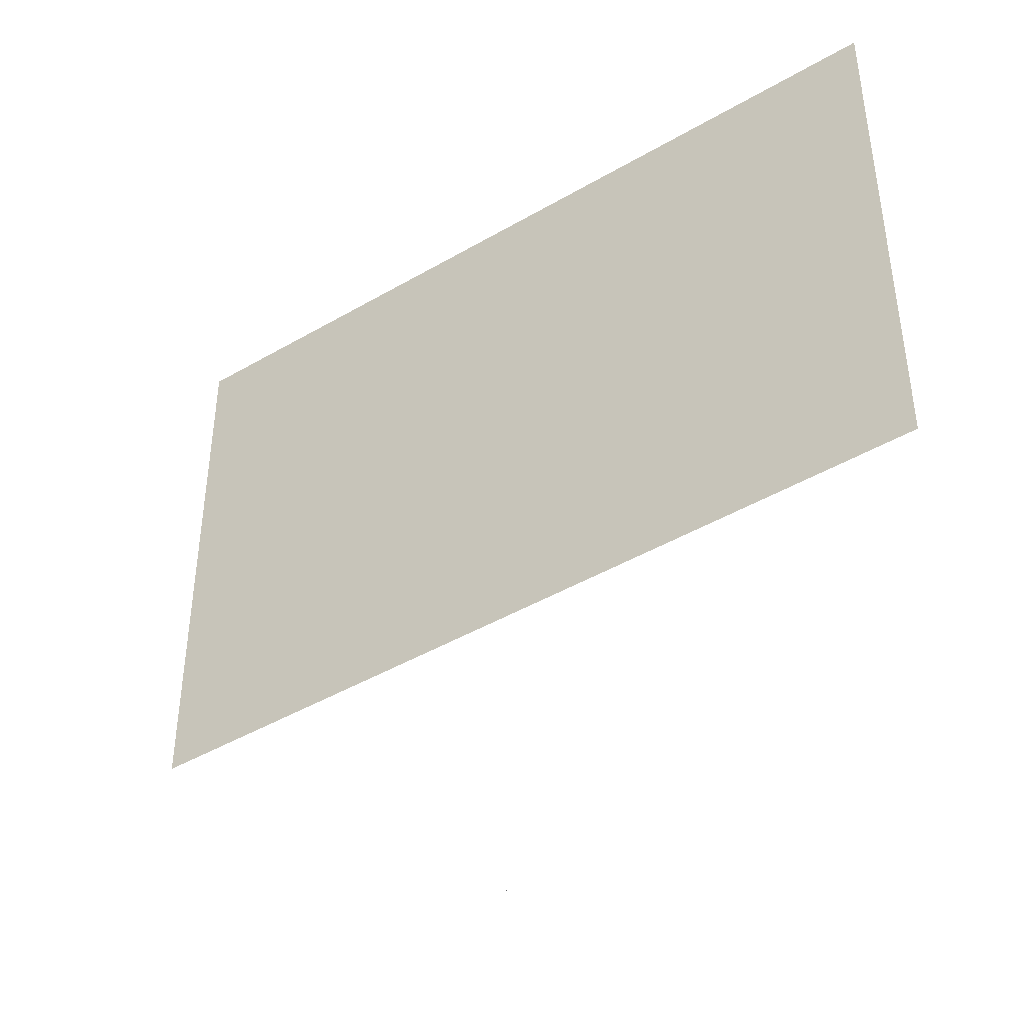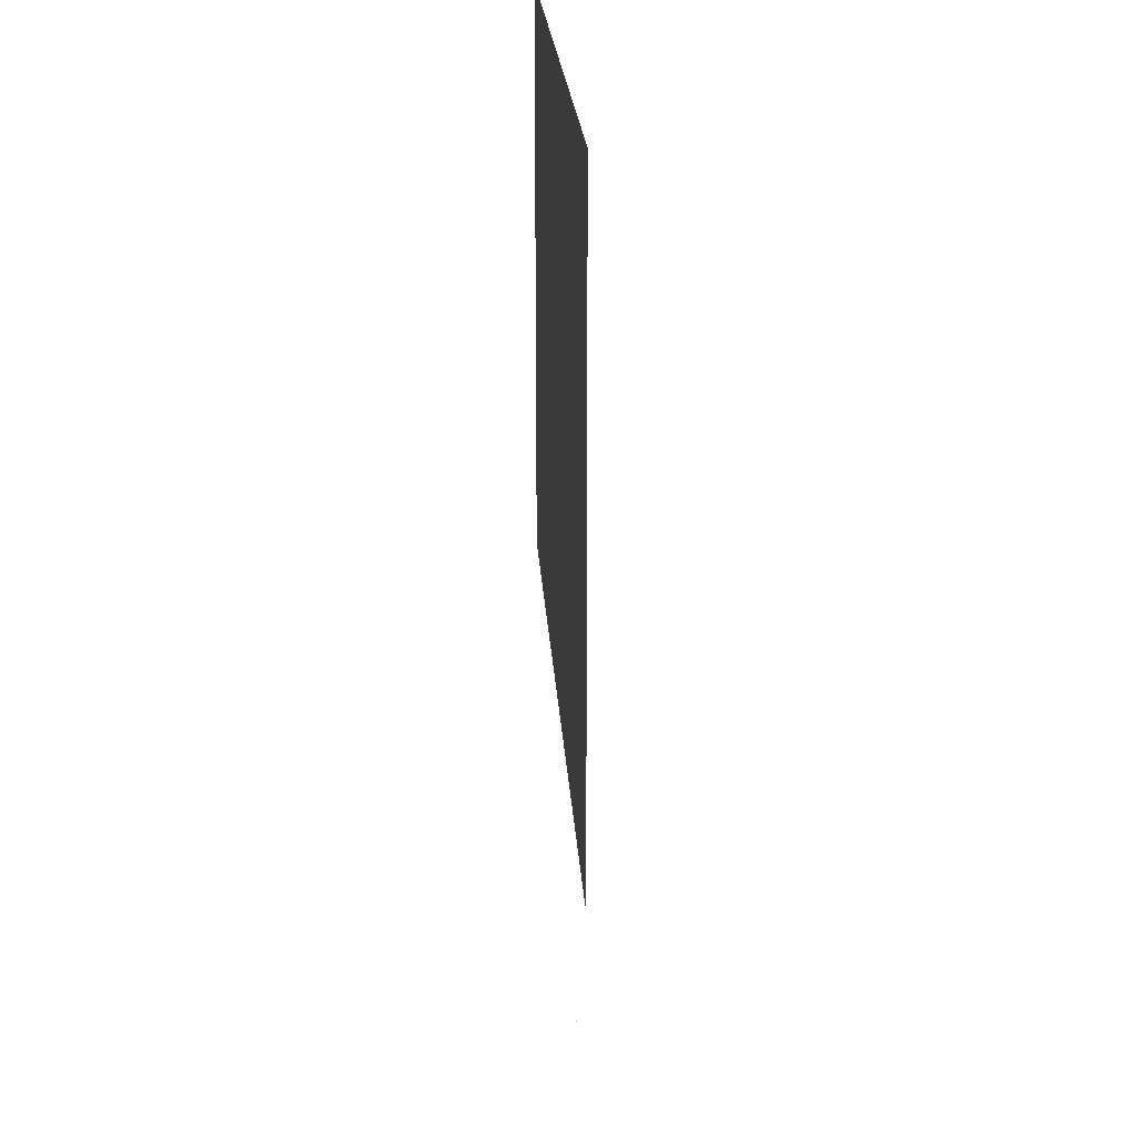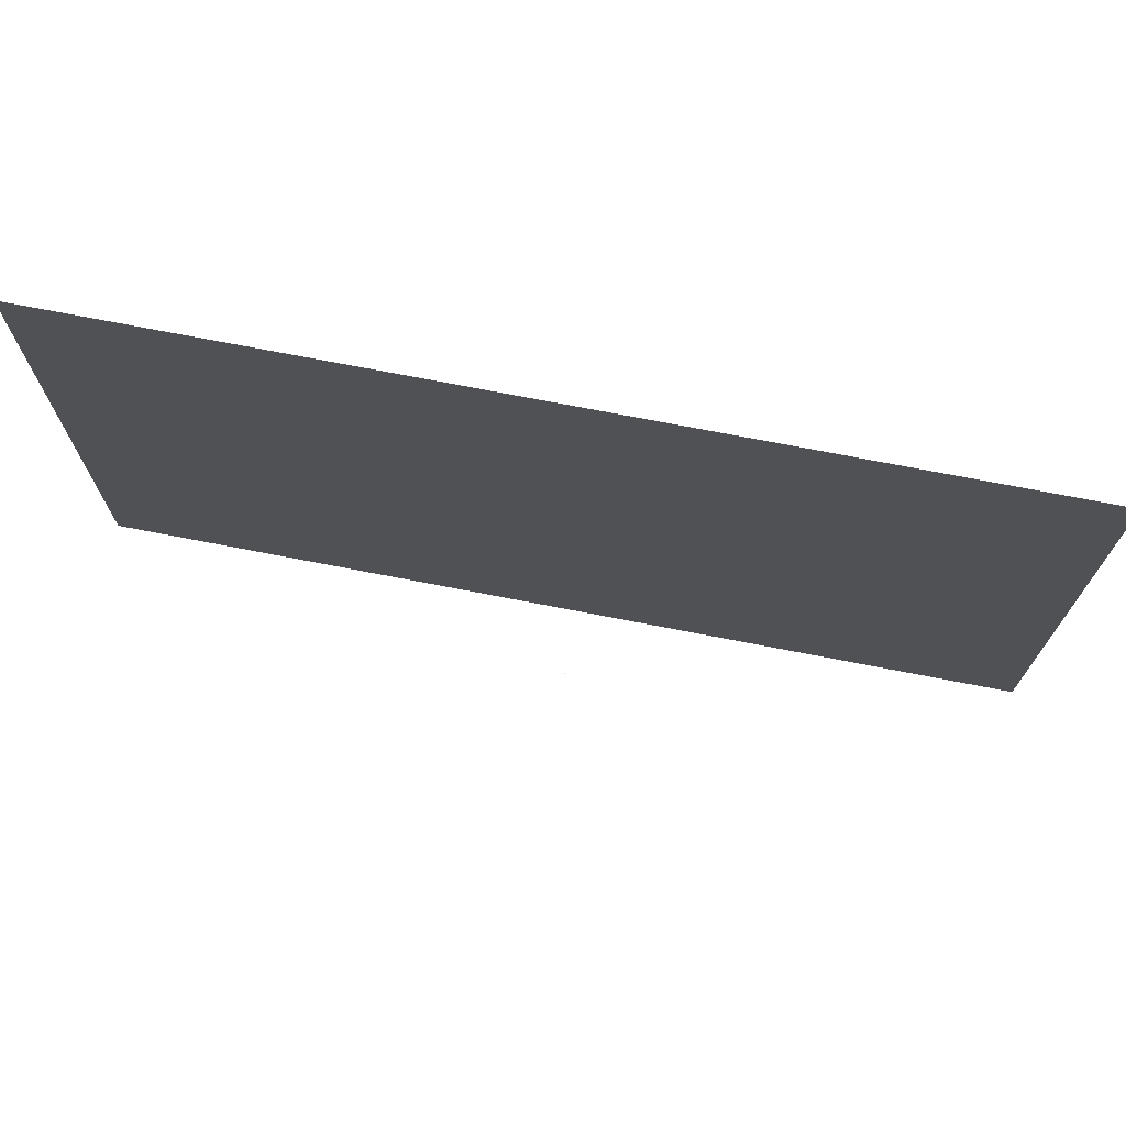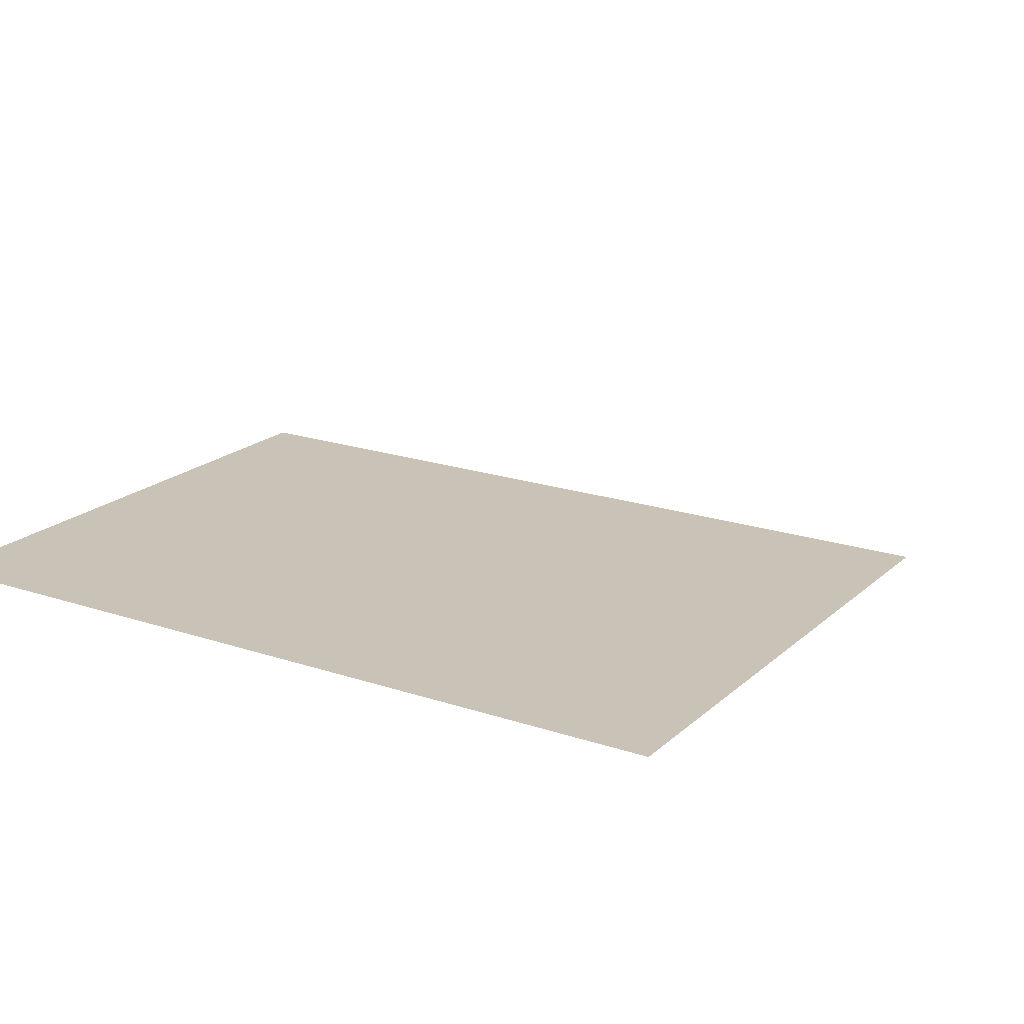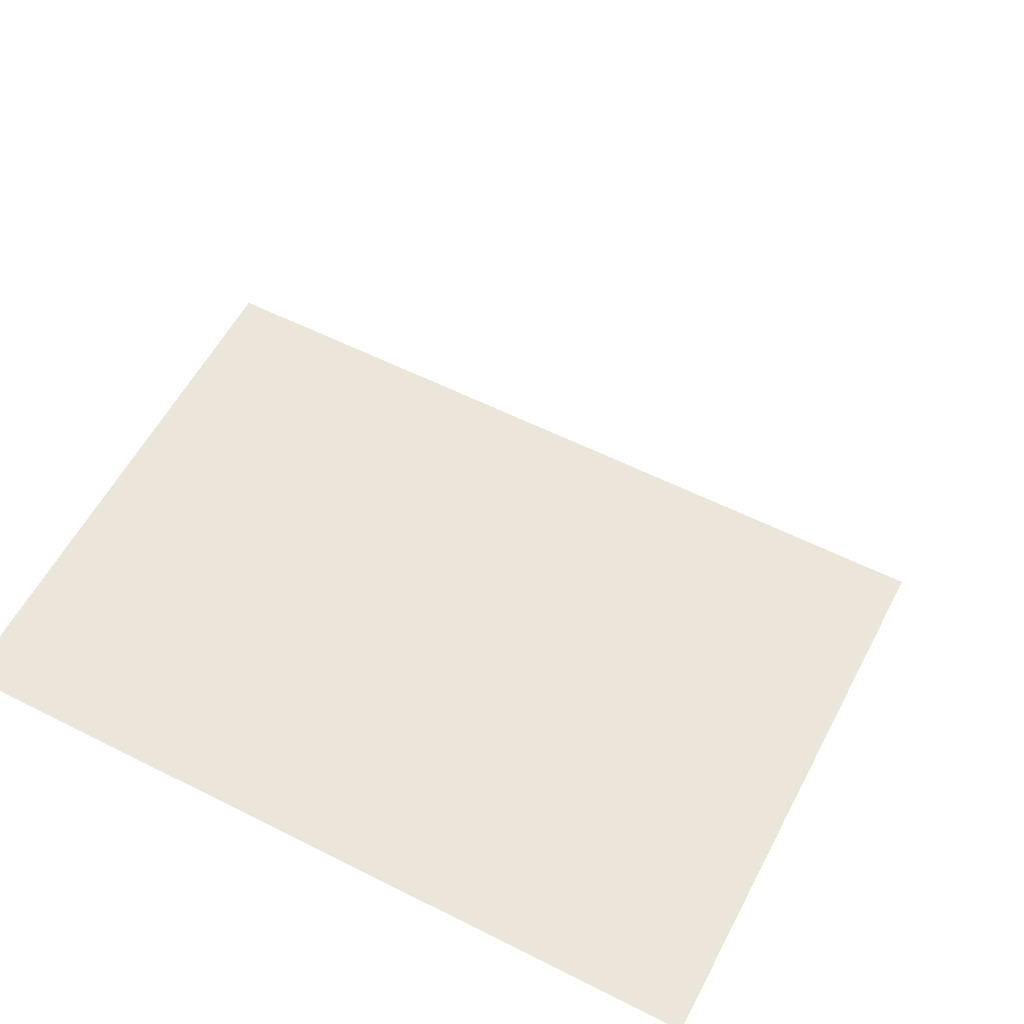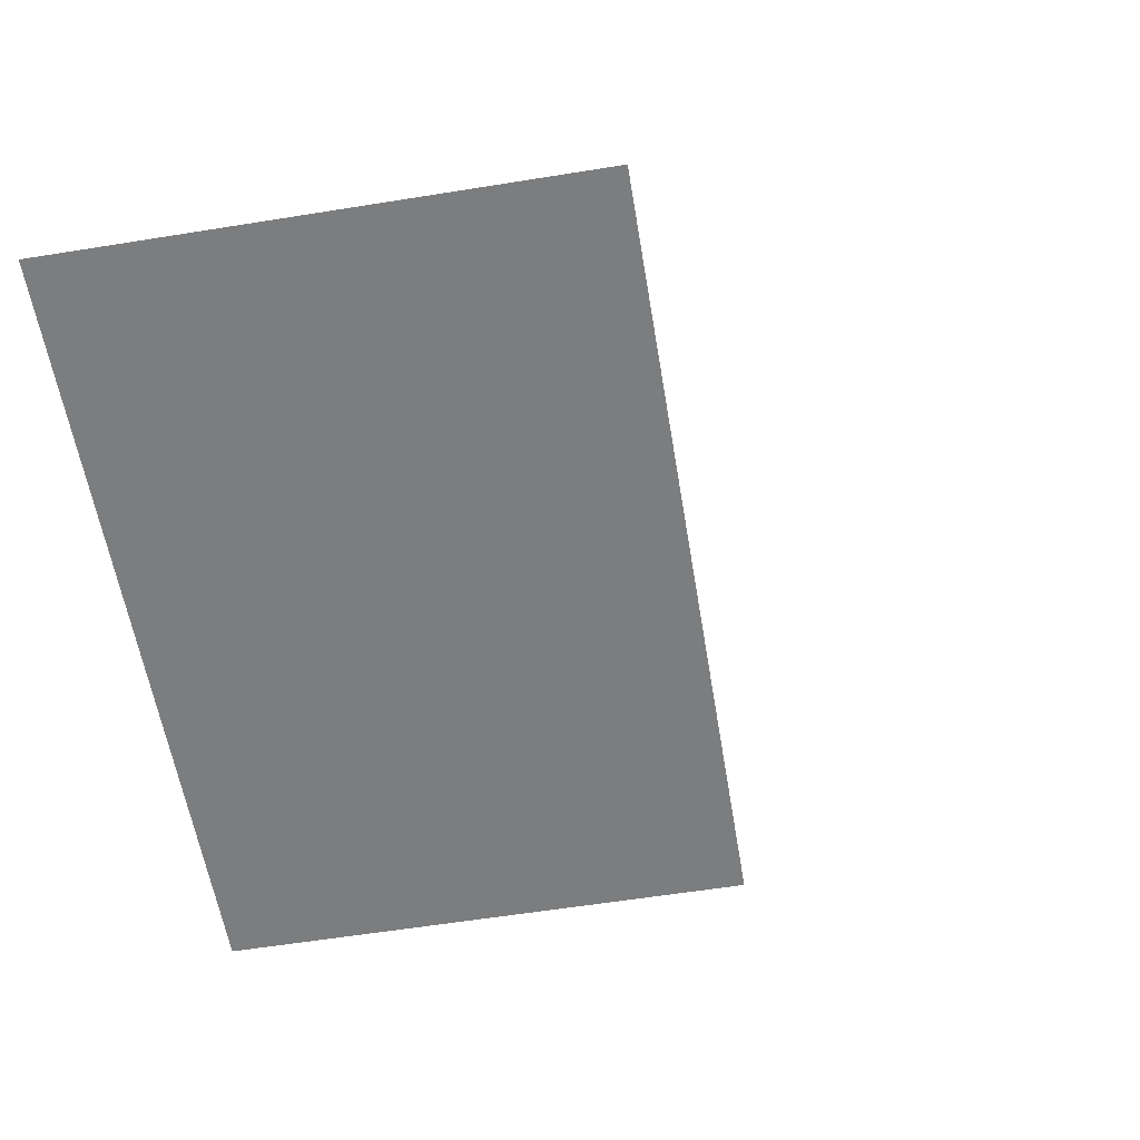
<metadata>
{"format":"obj","ext":"obj","renderer":"f3d","projection":"perspective","resolution":1024,"background":"white","views":[{"elev":-44.1,"azim":-145.6,"up":"+Z"},{"elev":19.6,"azim":86.9,"up":"+Z"},{"elev":74.1,"azim":10.9,"up":"+Z"},{"elev":19.4,"azim":32.2,"up":"+Y"},{"elev":57.4,"azim":27.6,"up":"+Y"},{"elev":-59.0,"azim":99.4,"up":"+Y"}]}
</metadata>
<code>
o MeshRobothorWallDecor_4_3_0_GeomSubset_0
v 0.001829 0.006528 -0.6427
v 0.002529 0.006528 -0.6427
v 0.001829 0.007172 -0.6427
v 0.002529 0.007172 -0.6427
v 0.4449 -0.01112 -0.2988
v -0.4407 -0.01112 -0.2988
v -0.4407 -0.01133 0.3033
v 0.4449 -0.01133 0.3033
f 2 3 1
f 5 7 6
f 5 8 7
f 2 4 3

</code>
